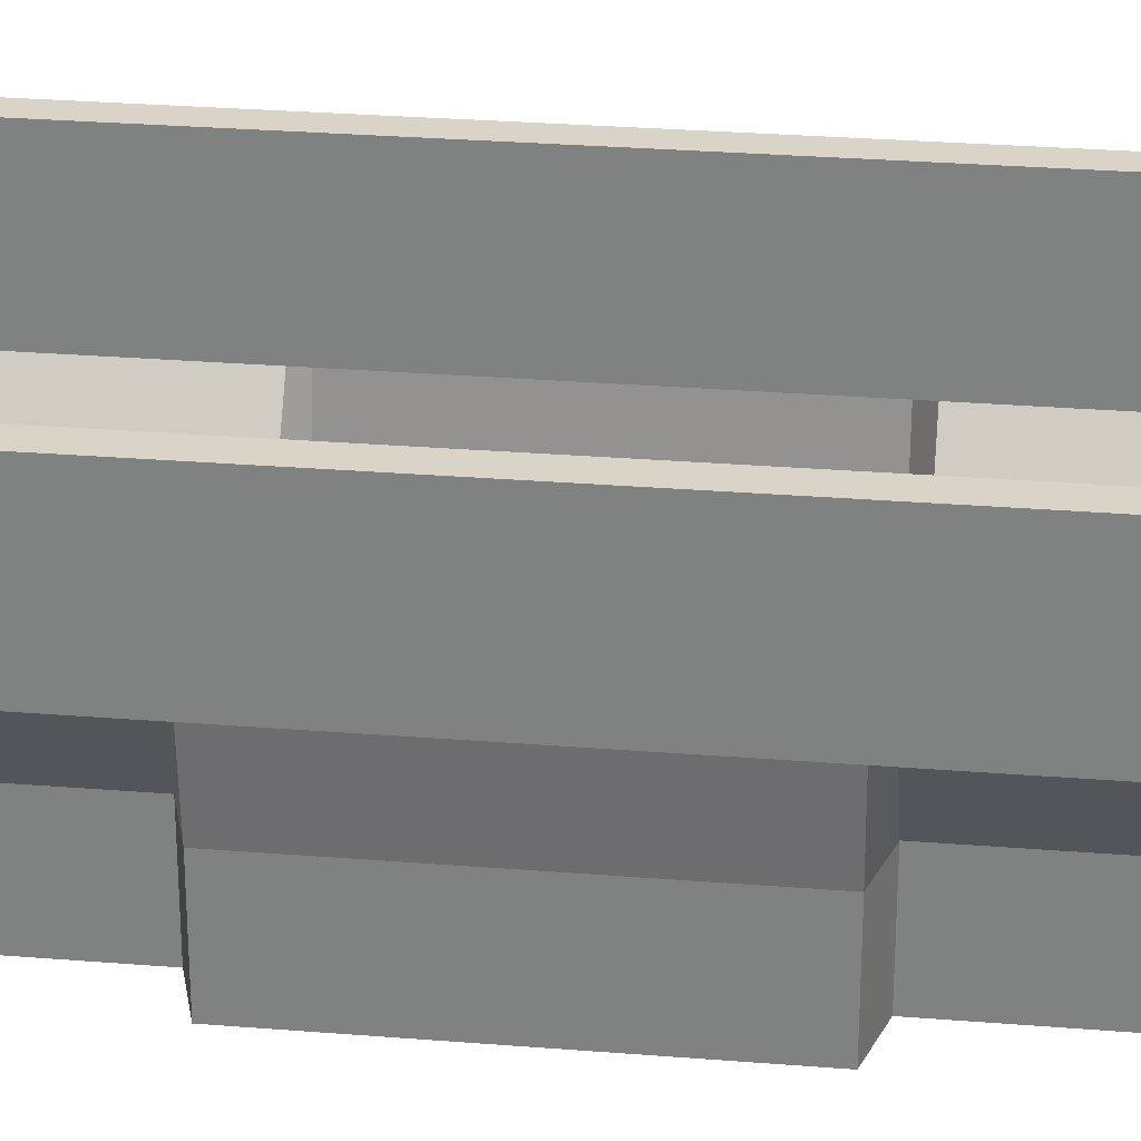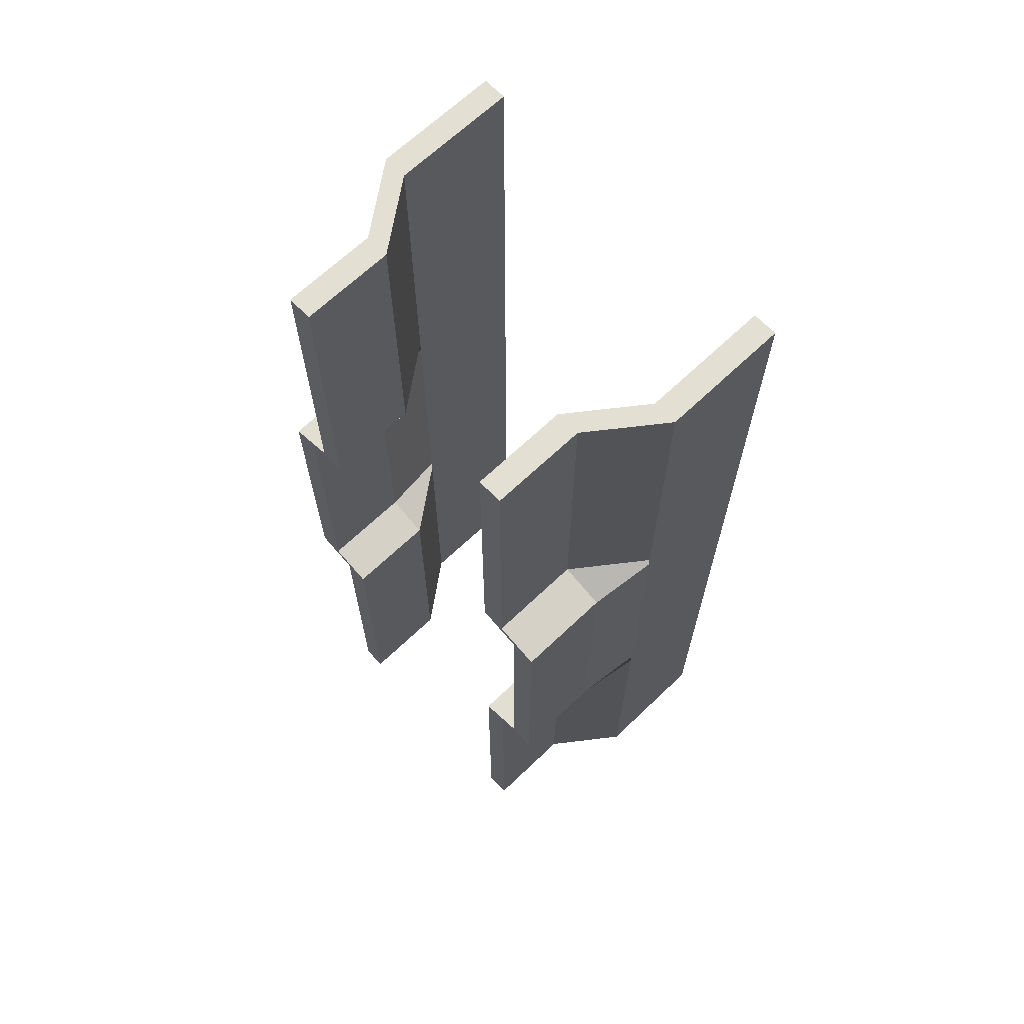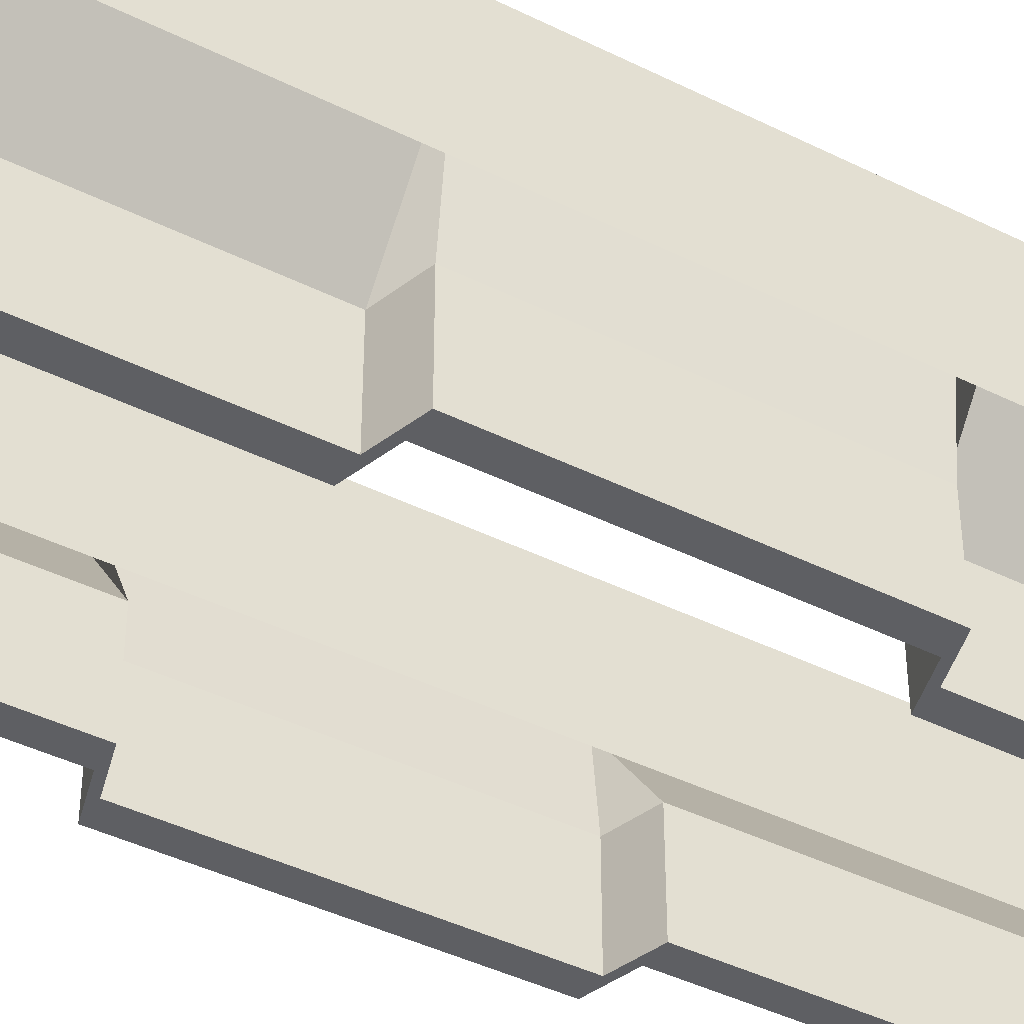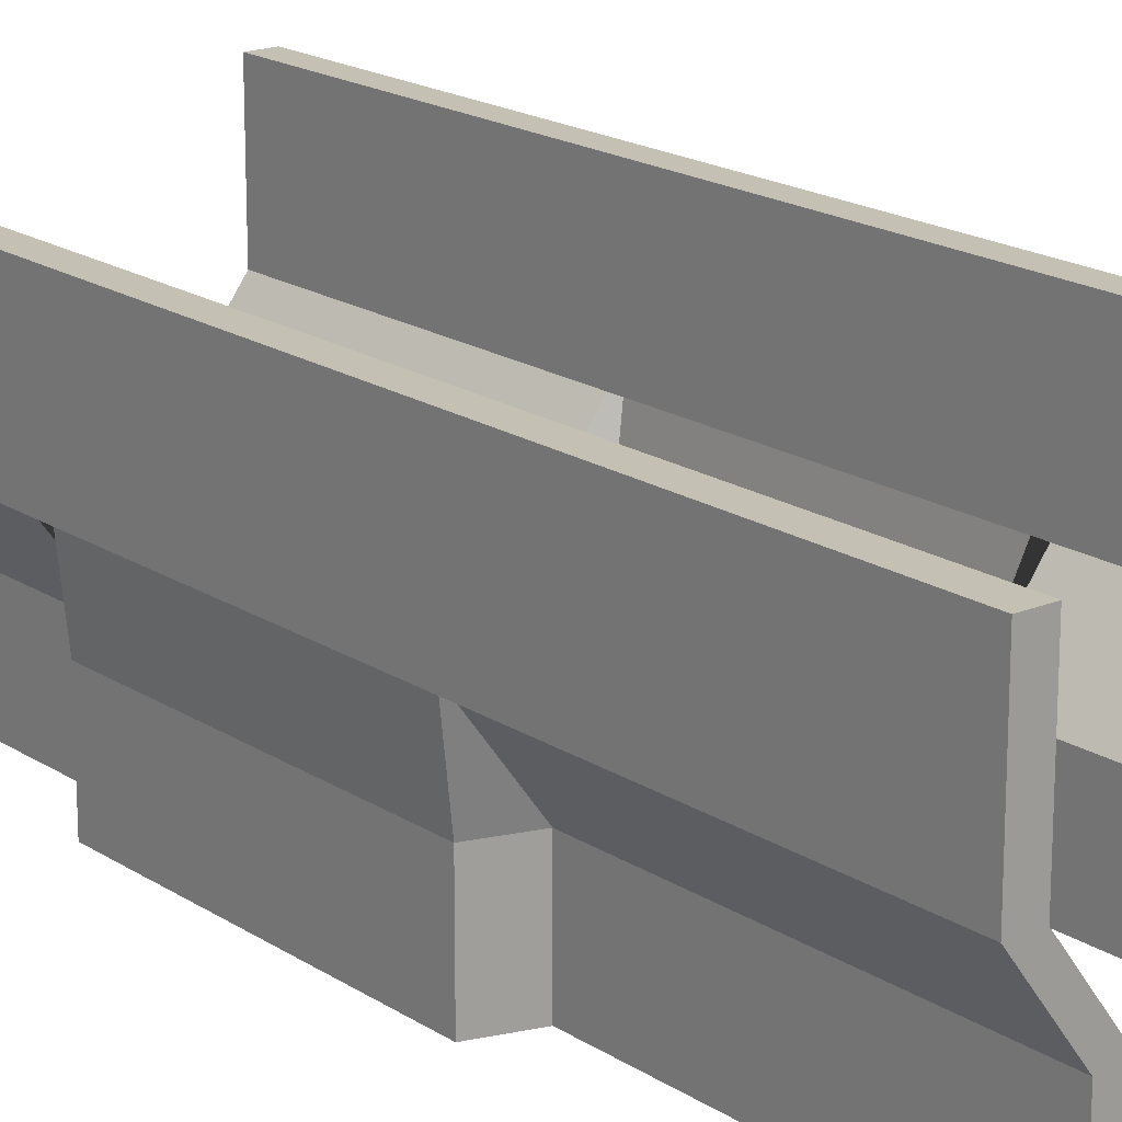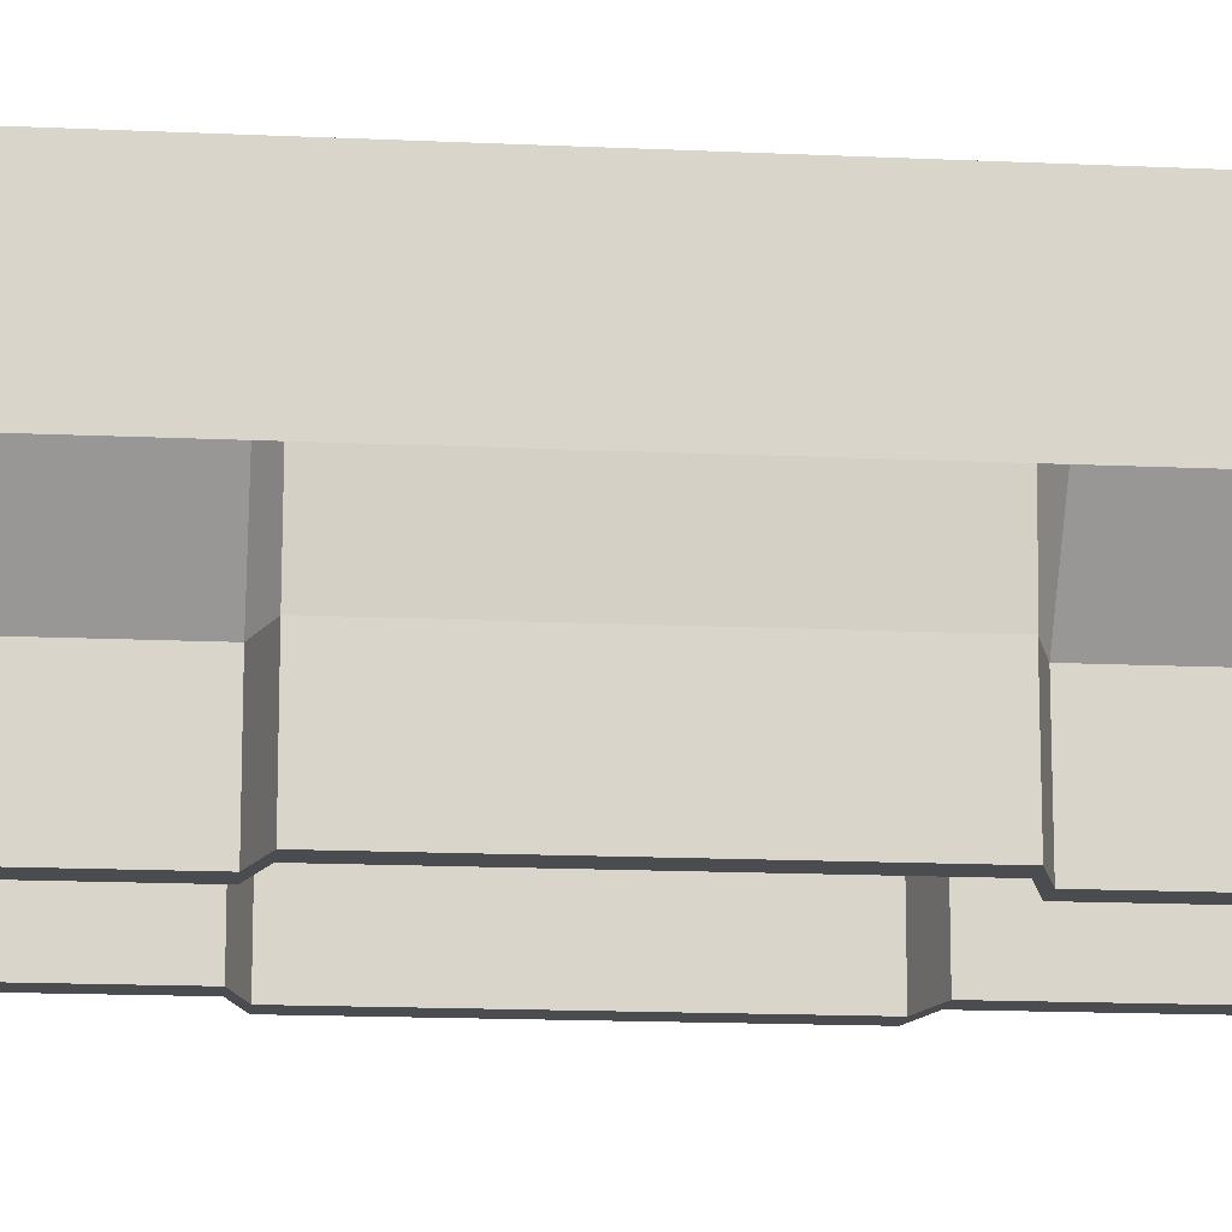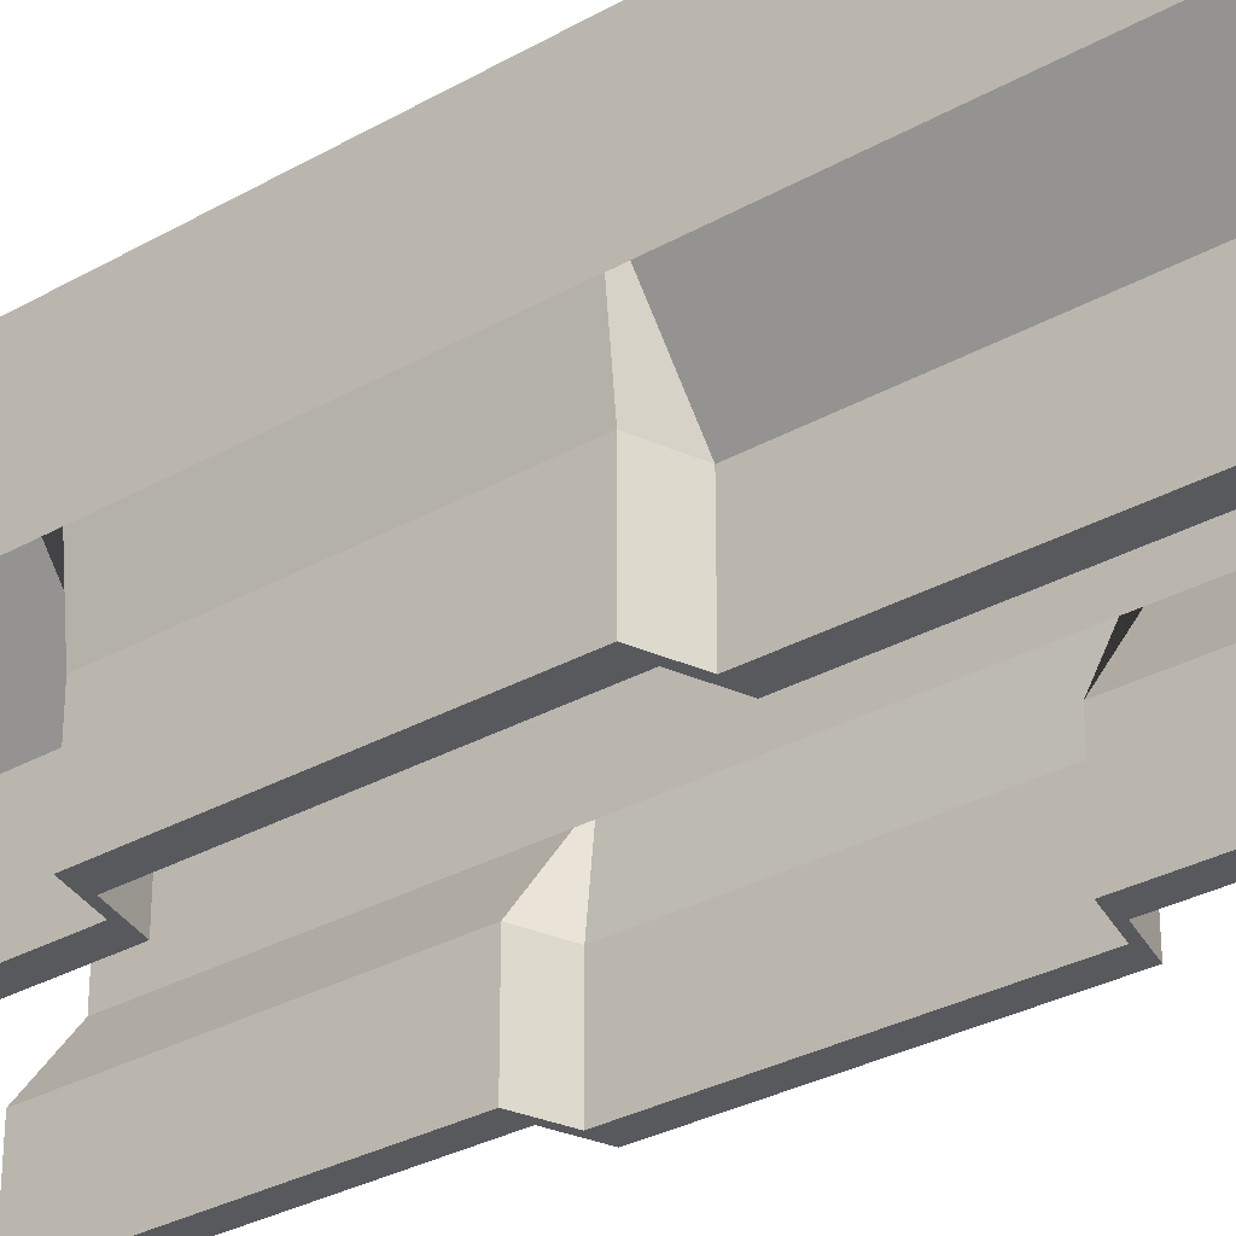
<metadata>
{"format":"obj","ext":"obj","renderer":"f3d","projection":"perspective","resolution":1024,"background":"white","views":[{"elev":28.7,"azim":96.9,"up":"+Y"},{"elev":66.9,"azim":46.3,"up":"+Z"},{"elev":-41.9,"azim":-121.0,"up":"+Y"},{"elev":18.3,"azim":141.1,"up":"+Y"},{"elev":-14.9,"azim":84.2,"up":"+Y"},{"elev":-29.9,"azim":129.9,"up":"+Y"}]}
</metadata>
<code>
o Cube.001
v -0.8738 -0.06946 -3.138
v -0.8738 0.5305 -3.138
v -0.8738 -0.06946 3.138
v -0.8738 0.5305 3.138
v -0.7142 -0.06946 -3.138
v -0.7142 0.5305 -3.138
v -0.7142 -0.06946 3.138
v -0.7142 0.5305 3.138
v -1.203 0.9715 -3.138
v -1.203 0.9715 3.138
v -1.043 0.9715 -3.138
v -1.043 0.9715 3.138
v -1.203 1.789 -3.138
v -1.203 1.789 3.138
v -1.043 1.789 -3.138
v -1.043 1.789 3.138
v -0.8738 -0.06946 1.046
v -0.8738 -0.06946 -1.046
v -0.8738 0.5305 -1.046
v -0.8738 0.5305 1.046
v -0.7142 -0.06946 -1.046
v -0.7142 -0.06946 1.046
v -0.7142 0.5305 1.046
v -0.7142 0.5305 -1.046
v -1.203 0.9715 -1.046
v -1.203 0.9715 1.046
v -1.043 0.9715 1.046
v -1.043 0.9715 -1.046
v -1.203 1.789 -1.046
v -1.203 1.789 1.046
v -1.043 1.789 1.046
v -1.043 1.789 -1.046
v -1.155 -0.06946 0.9624
v -1.155 -0.06946 -0.9624
v -1.155 0.5305 -0.9624
v -1.155 0.5305 0.9624
v -0.9954 -0.06946 -0.9624
v -0.9954 -0.06946 0.9624
v -0.9954 0.5305 0.9624
v -0.9954 0.5305 -0.9624
v -1.203 0.9715 -0.9624
v -1.203 0.9715 0.9624
v -1.043 0.9715 0.9624
v -1.043 0.9715 -0.9624
v -1.203 1.789 -0.9624
v -1.203 1.789 0.9624
v -1.043 1.789 0.9624
v -1.043 1.789 -0.9624
v 0.8738 -0.06946 -3.138
v 0.8738 0.5305 -3.138
v 0.8738 -0.06946 3.138
v 0.8738 0.5305 3.138
v 0.7142 -0.06946 -3.138
v 0.7142 0.5305 -3.138
v 0.7142 -0.06946 3.138
v 0.7142 0.5305 3.138
v 1.203 0.9715 -3.138
v 1.203 0.9715 3.138
v 1.043 0.9715 -3.138
v 1.043 0.9715 3.138
v 1.203 1.789 -3.138
v 1.203 1.789 3.138
v 1.043 1.789 -3.138
v 1.043 1.789 3.138
v 0.8738 -0.06946 1.046
v 0.8738 -0.06946 -1.046
v 0.8738 0.5305 -1.046
v 0.8738 0.5305 1.046
v 0.7142 -0.06946 -1.046
v 0.7142 -0.06946 1.046
v 0.7142 0.5305 1.046
v 0.7142 0.5305 -1.046
v 1.203 0.9715 -1.046
v 1.203 0.9715 1.046
v 1.043 0.9715 1.046
v 1.043 0.9715 -1.046
v 1.203 1.789 -1.046
v 1.203 1.789 1.046
v 1.043 1.789 1.046
v 1.043 1.789 -1.046
v 1.155 -0.06946 0.9624
v 1.155 -0.06946 -0.9624
v 1.155 0.5305 -0.9624
v 1.155 0.5305 0.9624
v 0.9954 -0.06946 -0.9624
v 0.9954 -0.06946 0.9624
v 0.9954 0.5305 0.9624
v 0.9954 0.5305 -0.9624
v 1.203 0.9715 -0.9624
v 1.203 0.9715 0.9624
v 1.043 0.9715 0.9624
v 1.043 0.9715 -0.9624
v 1.203 1.789 -0.9624
v 1.203 1.789 0.9624
v 1.043 1.789 0.9624
v 1.043 1.789 -0.9624
f 17 3 4 20
f 3 7 8 4
f 21 5 6 24
f 5 1 2 6
f 18 1 5 21
f 23 27 12 8
f 9 13 15 11
f 19 25 9 2
f 2 9 11 6
f 8 12 10 4
f 32 15 13 29
f 12 16 14 10
f 27 31 16 12
f 25 29 13 9
f 10 14 30 26
f 41 45 29 25
f 11 15 32 28
f 43 47 31 27
f 16 31 30 14
f 48 32 29 45
f 4 10 26 20
f 35 41 25 19
f 6 11 28 24
f 39 43 27 23
f 3 17 22 7
f 34 18 21 37
f 7 22 23 8
f 37 21 24 40
f 1 18 19 2
f 33 17 20 36
f 18 34 35 19
f 34 33 36 35
f 22 38 39 23
f 38 37 40 39
f 17 33 38 22
f 33 34 37 38
f 24 28 44 40
f 40 44 43 39
f 20 26 42 36
f 36 42 41 35
f 31 47 46 30
f 47 48 45 46
f 28 32 48 44
f 44 48 47 43
f 26 30 46 42
f 42 46 45 41
f 65 68 52 51
f 51 52 56 55
f 69 72 54 53
f 53 54 50 49
f 66 69 53 49
f 71 56 60 75
f 57 59 63 61
f 67 50 57 73
f 50 54 59 57
f 56 52 58 60
f 80 77 61 63
f 60 58 62 64
f 75 60 64 79
f 73 57 61 77
f 58 74 78 62
f 89 73 77 93
f 59 76 80 63
f 91 75 79 95
f 64 62 78 79
f 96 93 77 80
f 52 68 74 58
f 83 67 73 89
f 54 72 76 59
f 87 71 75 91
f 51 55 70 65
f 82 85 69 66
f 55 56 71 70
f 85 88 72 69
f 49 50 67 66
f 81 84 68 65
f 66 67 83 82
f 82 83 84 81
f 70 71 87 86
f 86 87 88 85
f 65 70 86 81
f 81 86 85 82
f 72 88 92 76
f 88 87 91 92
f 68 84 90 74
f 84 83 89 90
f 79 78 94 95
f 95 94 93 96
f 76 92 96 80
f 92 91 95 96
f 74 90 94 78
f 90 89 93 94

</code>
